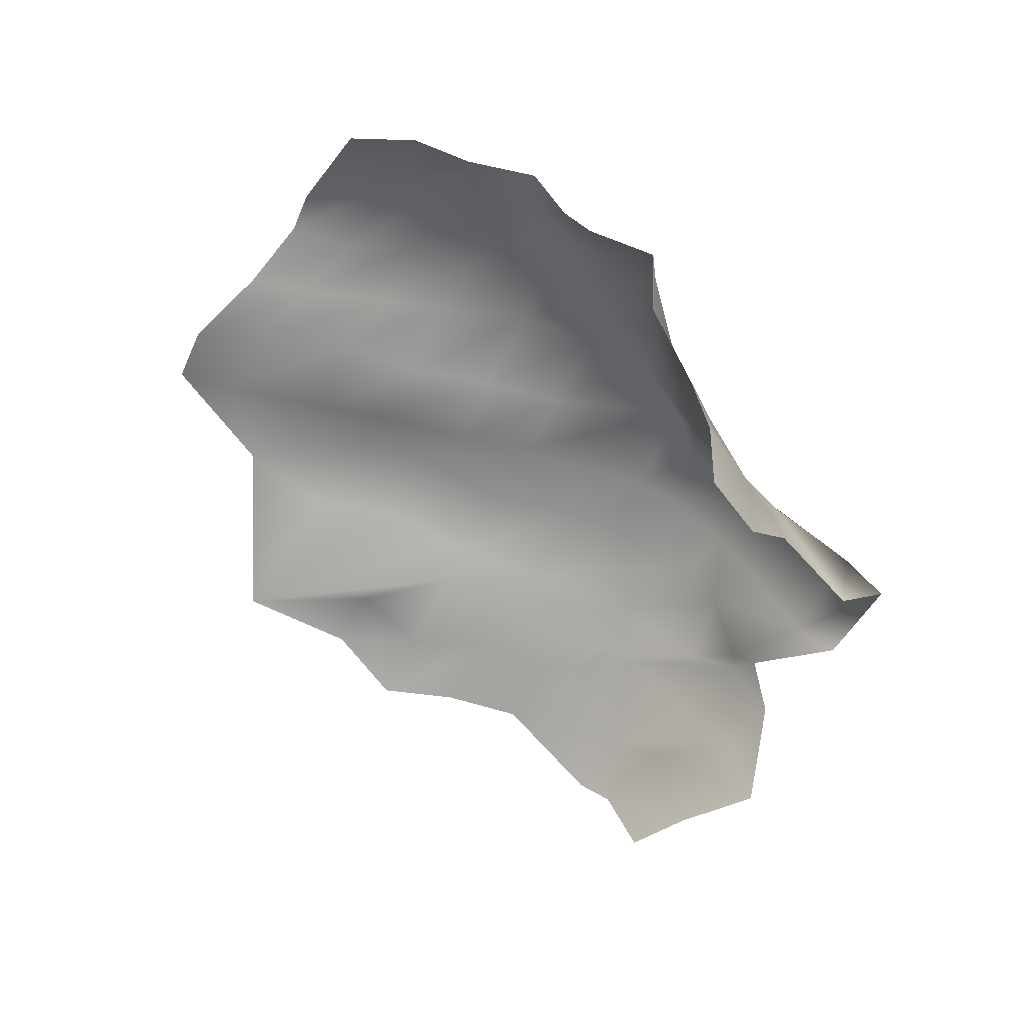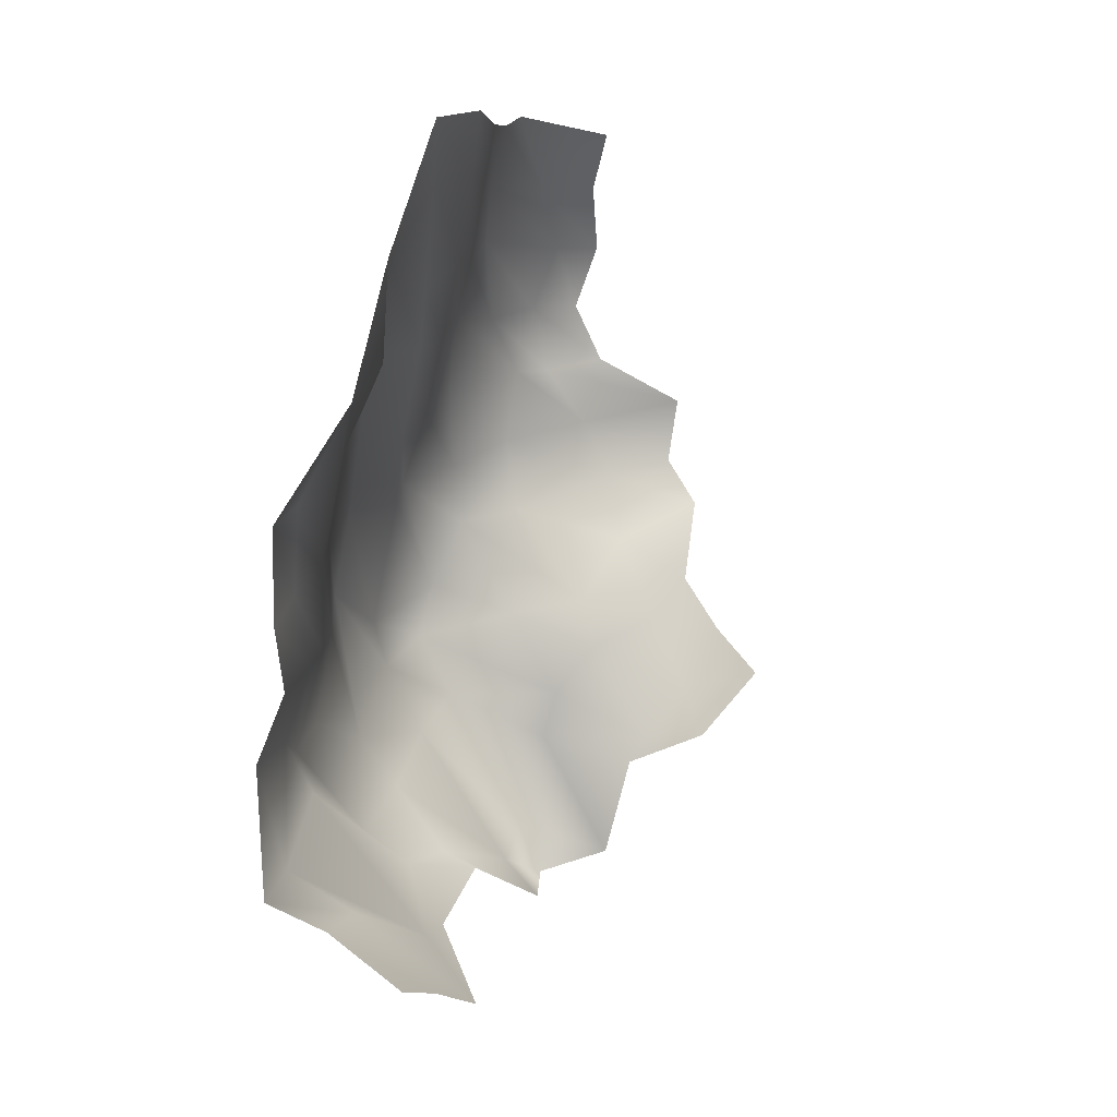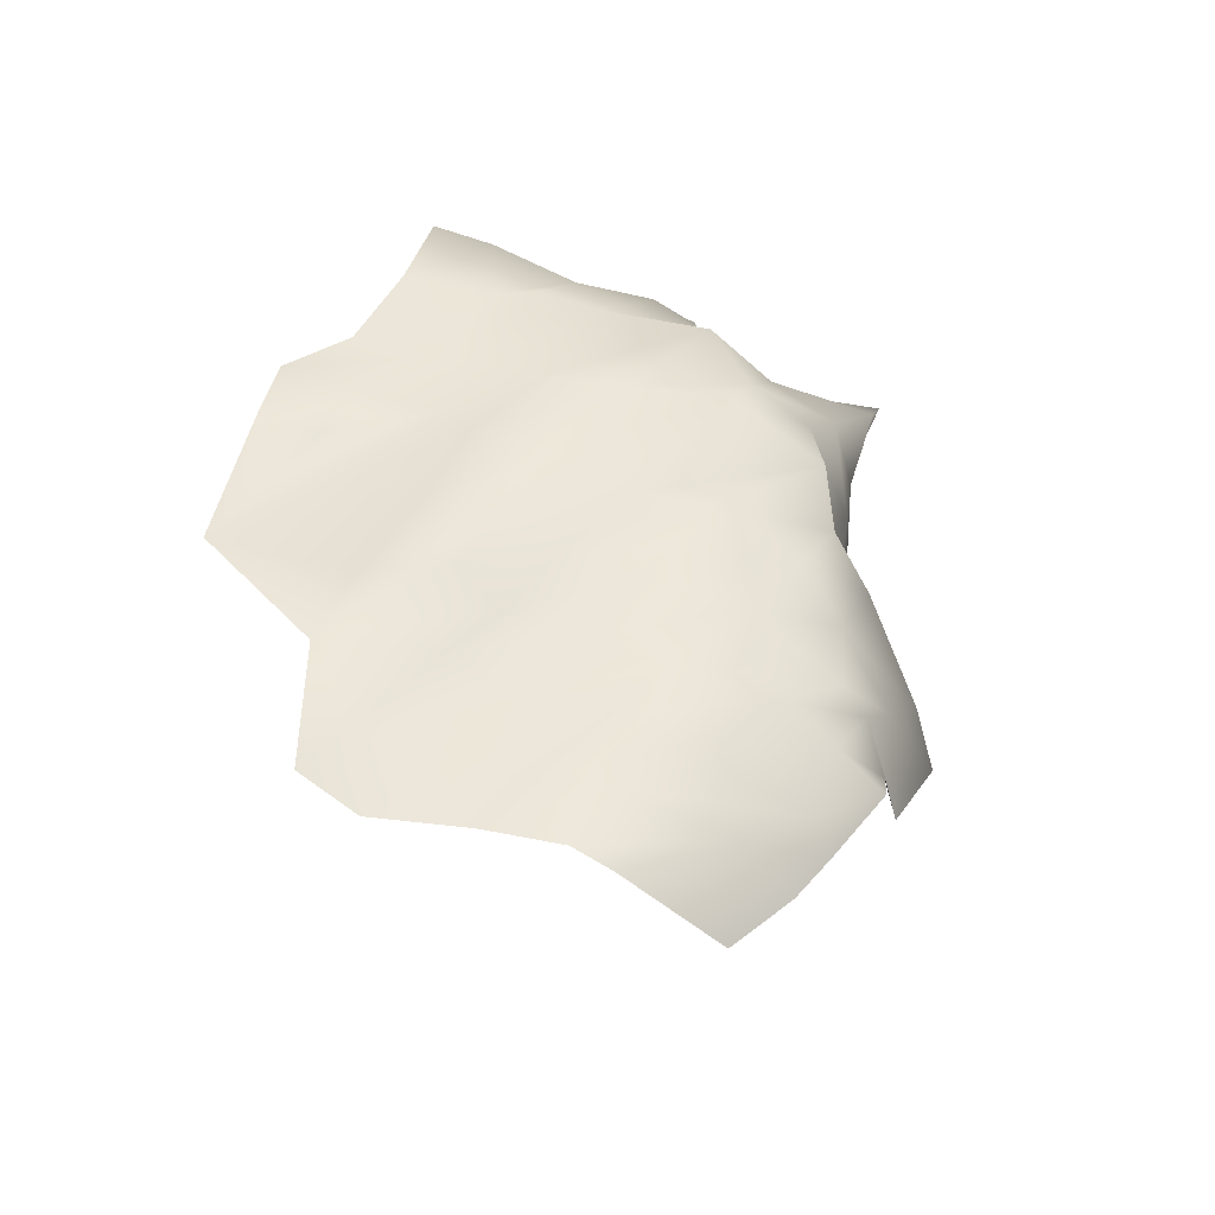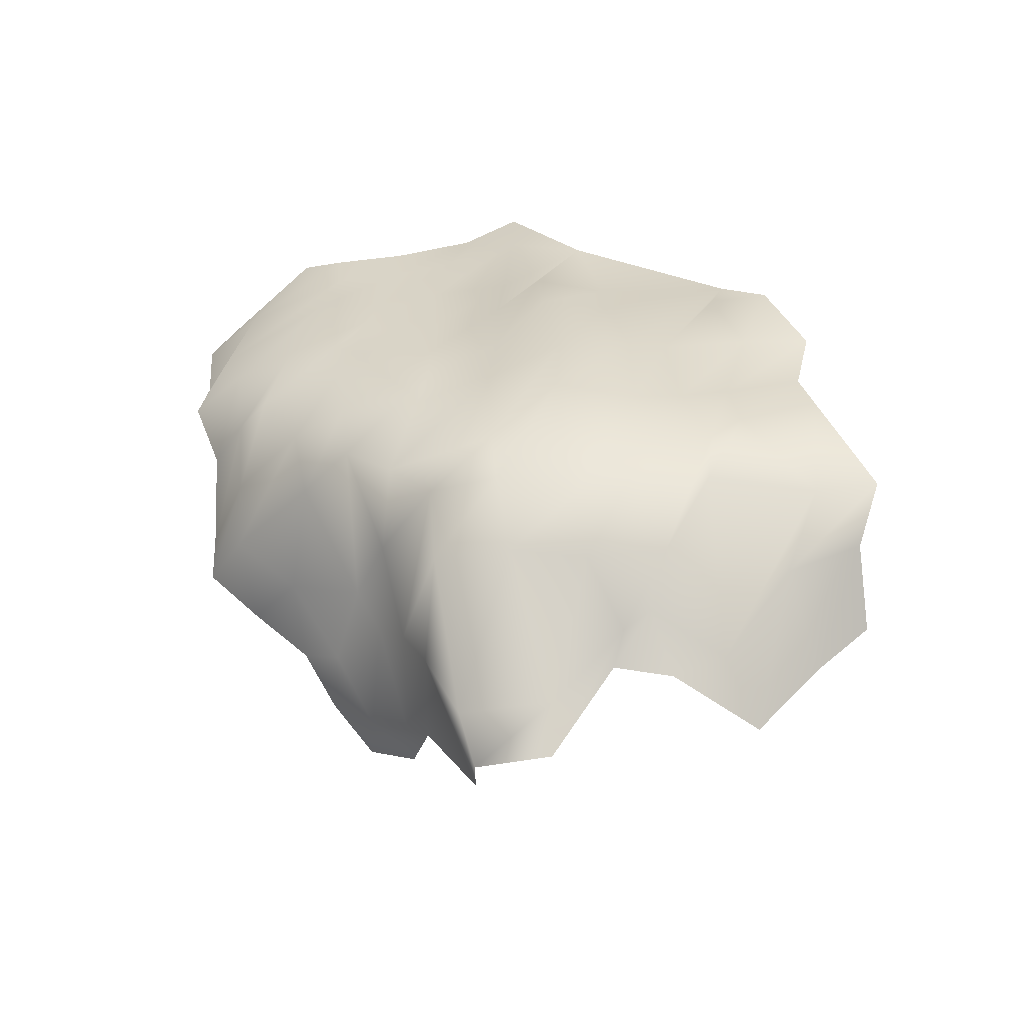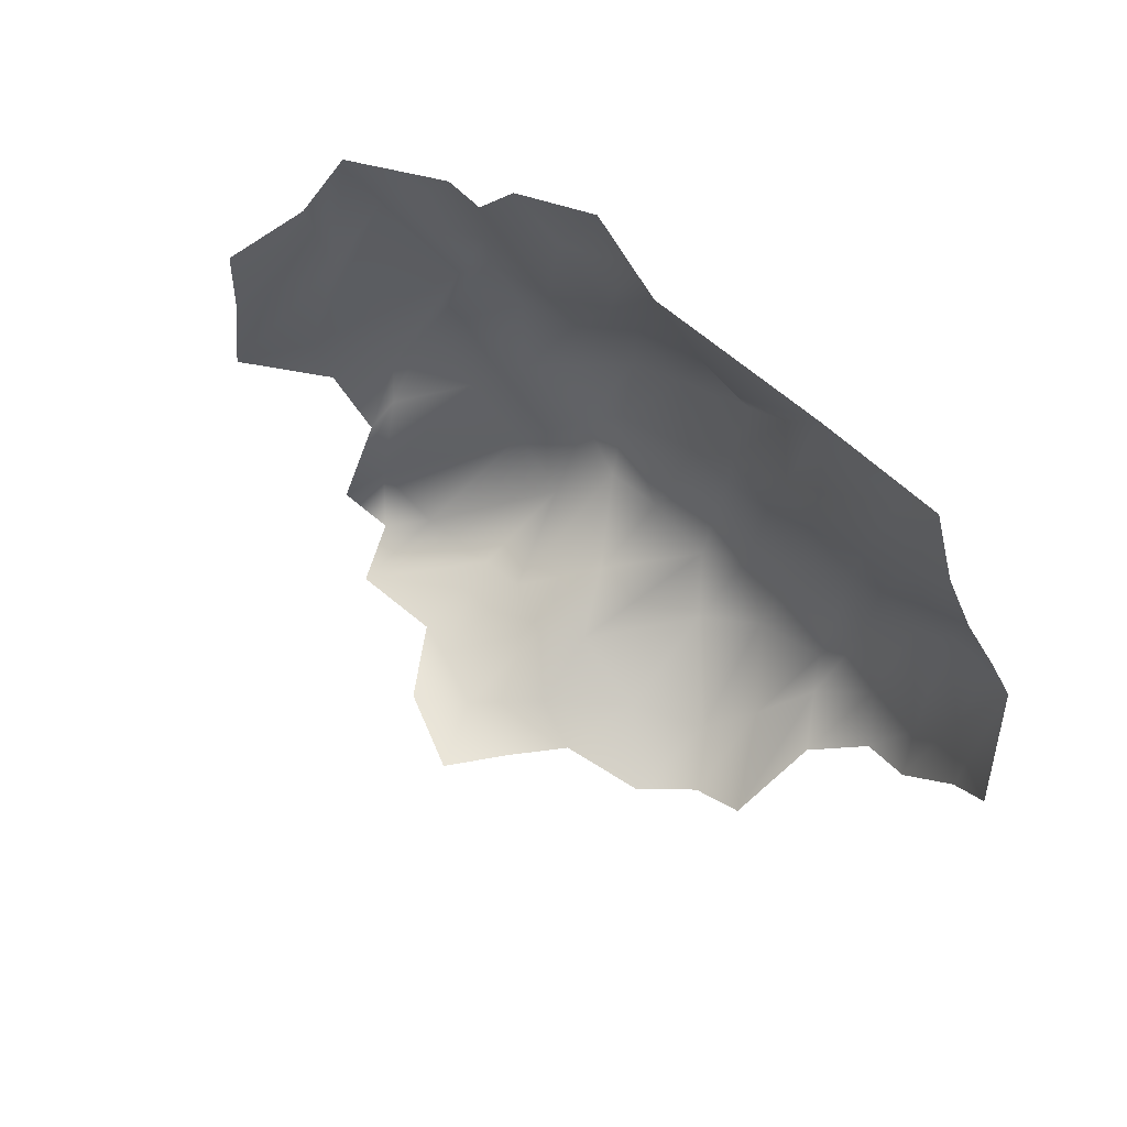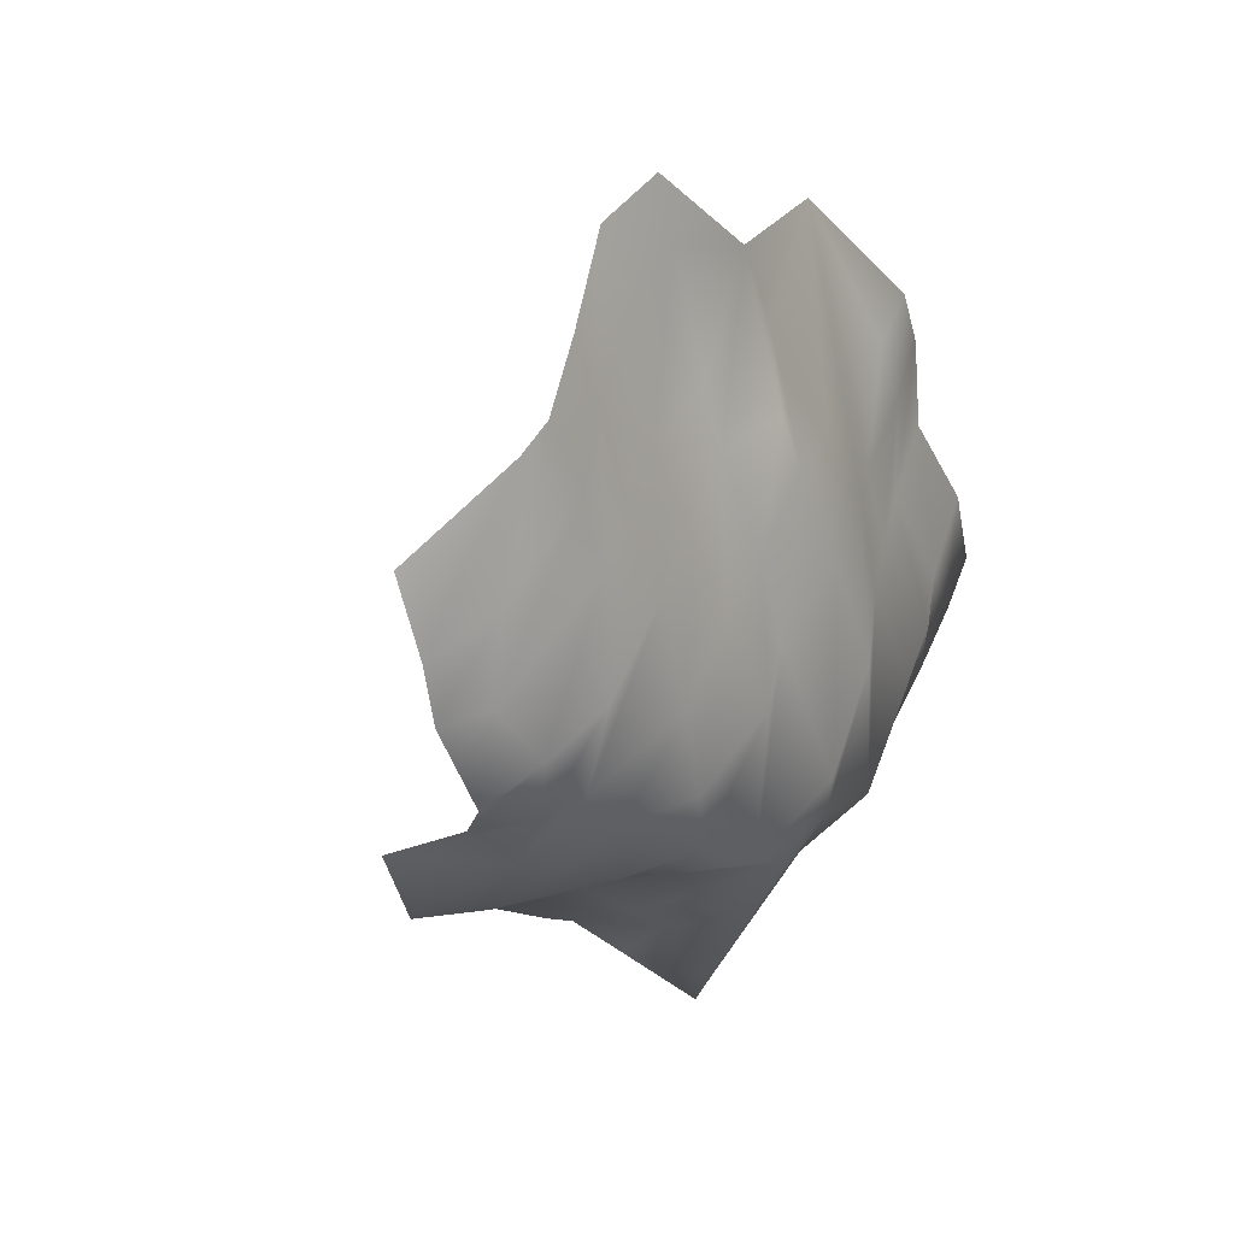
<metadata>
{"format":"obj","ext":"obj","renderer":"f3d","projection":"perspective","resolution":1024,"background":"white","views":[{"elev":-71.2,"azim":110.6,"up":"+Y"},{"elev":69.8,"azim":-71.7,"up":"+Z"},{"elev":51.1,"azim":74.0,"up":"+Y"},{"elev":28.6,"azim":-143.7,"up":"+Y"},{"elev":79.4,"azim":42.5,"up":"+Z"},{"elev":-1.1,"azim":122.7,"up":"+Z"}]}
</metadata>
<code>
g default
v 4.099 -15.74 -3.727
v 0.9629 -14.36 -4.539
v -0.837 -11.68 -5.732
v -4.557 -11.81 -7.271
v -5.914 -9.269 -9.08
v -7.602 -9.707 -6.138
v -8.052 -7.191 -2.447
v -10.75 -6.727 -2.162
v -13.71 -9.241 -0.1392
v -14.37 -7.939 3.401
v -15.13 -7.042 6.131
v 5.718 -13.55 -4.304
v 2.875 -12.95 -5.011
v 0.4228 -12.04 -5.563
v -0.892 -7.775 -5.882
v -4.393 -7.804 -8.129
v -6.783 -8.017 -4.951
v -7.95 -5.831 -1.621
v -8.986 -4.693 -1.25
v -11.82 -6.564 0.08836
v -12.47 -4.035 3.799
v -14.04 -3.756 6.984
v 7.441 -11.55 -4.189
v 5.315 -10.76 -4.407
v 3.144 -8.707 -4.021
v 0.9258 -7.713 -5.082
v -0.6137 -3.47 -4.79
v -3.123 -3.08 -2.916
v -6.004 -3.09 -1.528
v -8.604 -2.733 0.3747
v -8.511 -0.8352 3.692
v -12.19 -1.381 6.243
v -13.95 -1.394 8.301
v 10.8 -10.93 -3.704
v 8.23 -8.331 -3.893
v 4.798 -7.675 -3.482
v 3.295 -4.909 -3.452
v 0.9329 -1.578 -3.039
v -1.268 -0.9579 -1.374
v -4.676 -1.043 -0.7925
v -5.745 0.1125 3.382
v -7.518 0.06169 5.481
v -7.783 0.18 7.415
v -9.659 0.2818 10.46
v 12.7 -9.132 -4.486
v 11.13 -7.001 -4.191
v 7.874 -3.696 -3.186
v 6.182 -1.699 -2.247
v 3.236 -1.342 -2.879
v -3e-06 0 1e-05
v -0.5708 1.145 3.925
v -2.895 0.1771 6.612
v -4.166 -0.1041 8.378
v -5.396 -0.2544 10.25
v -7.4 -0.2763 13.06
v 14.62 -8.865 -2.253
v 12.45 -5.194 -2.526
v 10.07 -2.457 -1.261
v 7.908 -0.7922 -0.403
v 5.381 0.4483 2.491
v 3.701 -0.02012 4.679
v 1.787 1.064 7.536
v -0.3642 0.9158 9.855
v -1.58 0.595 11
v -4.057 0.5146 13.84
v -6.081 0.2608 16.12
v 15.06 -5.124 -1.314
v 13.67 -3.136 -0.9835
v 12.84 -1.993 -0.2029
v 9.998 -0.05903 2.457
v 7.517 0.01628 5.365
v 5.386 0.1376 7.645
v 4.854 1.398 10.47
v 2.489 1.099 12.3
v 1.121 -0.363 20.5
v -1.325 1.253 15.44
v -2.997 1.34 17.45
v 16.84 -3.387 -0.559
v 15.46 -1.846 0.9078
v 13.65 -0.6756 2.658
v 11.81 0.1938 6.162
v 9.446 -0.136 8.462
v 7.859 0.07007 11.02
v 6.383 1.509 12.22
v 4.878 0.2027 15.57
v 18.57 -3.768 2.024
v 17.74 -2.221 2.557
v 15.06 -0.01126 6.68
v 13.12 -0.09165 8.426
v 11.79 -0.1509 11.15
v 9.16 0.2046 13.3
v 7.914 0.9383 17.81
v 20.23 -3.028 4.008
v 18.63 -1.319 5.477
v 16.22 0.1113 9.255
v 14.93 -0.1354 11.87
v 13.66 -0.1742 14.68
v 11.69 0.513 17.32
v 21.38 -3.211 6.735
v 19.22 -0.1985 10.12
v 17.98 -0.002007 11.29
v 16.38 -0.1501 14.07
v 14.81 -0.1994 17.66
v 13.08 0.8172 19.42
g MSH_env_grass_hanging_e group4
f 1 2 13 12
f 2 3 14 13
f 3 4 15 14
f 4 5 16 15
f 5 6 17 16
f 6 7 18 17
f 7 8 19 18
f 8 9 20 19
f 9 10 21 20
f 10 11 22 21
f 12 13 24 23
f 13 14 25 24
f 14 15 26 25
f 15 16 27 26
f 16 17 28 27
f 17 18 29 28
f 18 19 30 29
f 19 20 31 30
f 20 21 32 31
f 21 22 33 32
f 23 24 35 34
f 24 25 36 35
f 25 26 37 36
f 26 27 38 37
f 27 28 39 38
f 28 29 40 39
f 29 30 41 40
f 30 31 42 41
f 31 32 43 42
f 32 33 44 43
f 34 35 46 45
f 35 36 47 46
f 36 37 48 47
f 37 38 49 48
f 38 39 50 49
f 39 40 51 50
f 40 41 52 51
f 41 42 53 52
f 42 43 54 53
f 43 44 55 54
f 45 46 57 56
f 46 47 58 57
f 47 48 59 58
f 48 49 60 59
f 49 50 61 60
f 50 51 62 61
f 51 52 63 62
f 52 53 64 63
f 53 54 65 64
f 54 55 66 65
f 56 57 68 67
f 57 58 69 68
f 58 59 70 69
f 59 60 71 70
f 60 61 72 71
f 61 62 73 72
f 62 63 74 73
f 63 64 75 74
f 64 65 76 75
f 65 66 77 76
f 67 68 79 78
f 68 69 80 79
f 69 70 81 80
f 70 71 82 81
f 71 72 83 82
f 72 73 84 83
f 73 74 85 84
f 78 79 87 86
f 79 80 88 87
f 80 81 89 88
f 81 82 90 89
f 82 83 91 90
f 83 84 92 91
f 86 87 94 93
f 87 88 95 94
f 88 89 96 95
f 89 90 97 96
f 90 91 98 97
f 93 94 100 99
f 94 95 101 100
f 95 96 102 101
f 96 97 103 102
f 97 98 104 103
f 98 91 92
f 92 84 85
f 85 74 75
f 104 98 92
f 92 85 75
f 75 76 77

</code>
